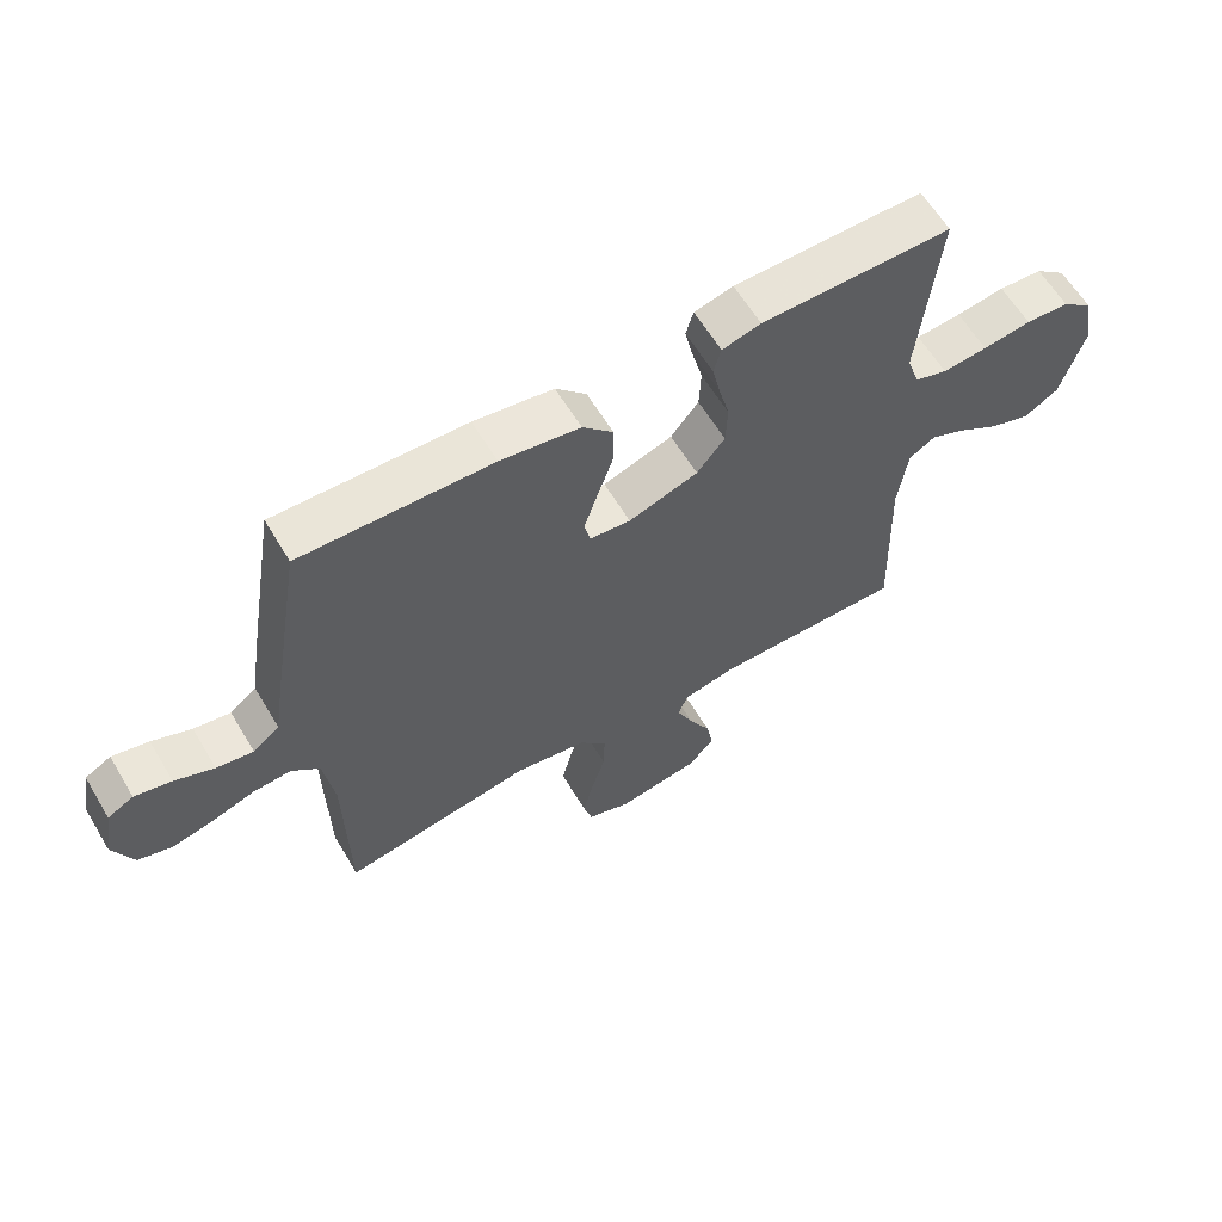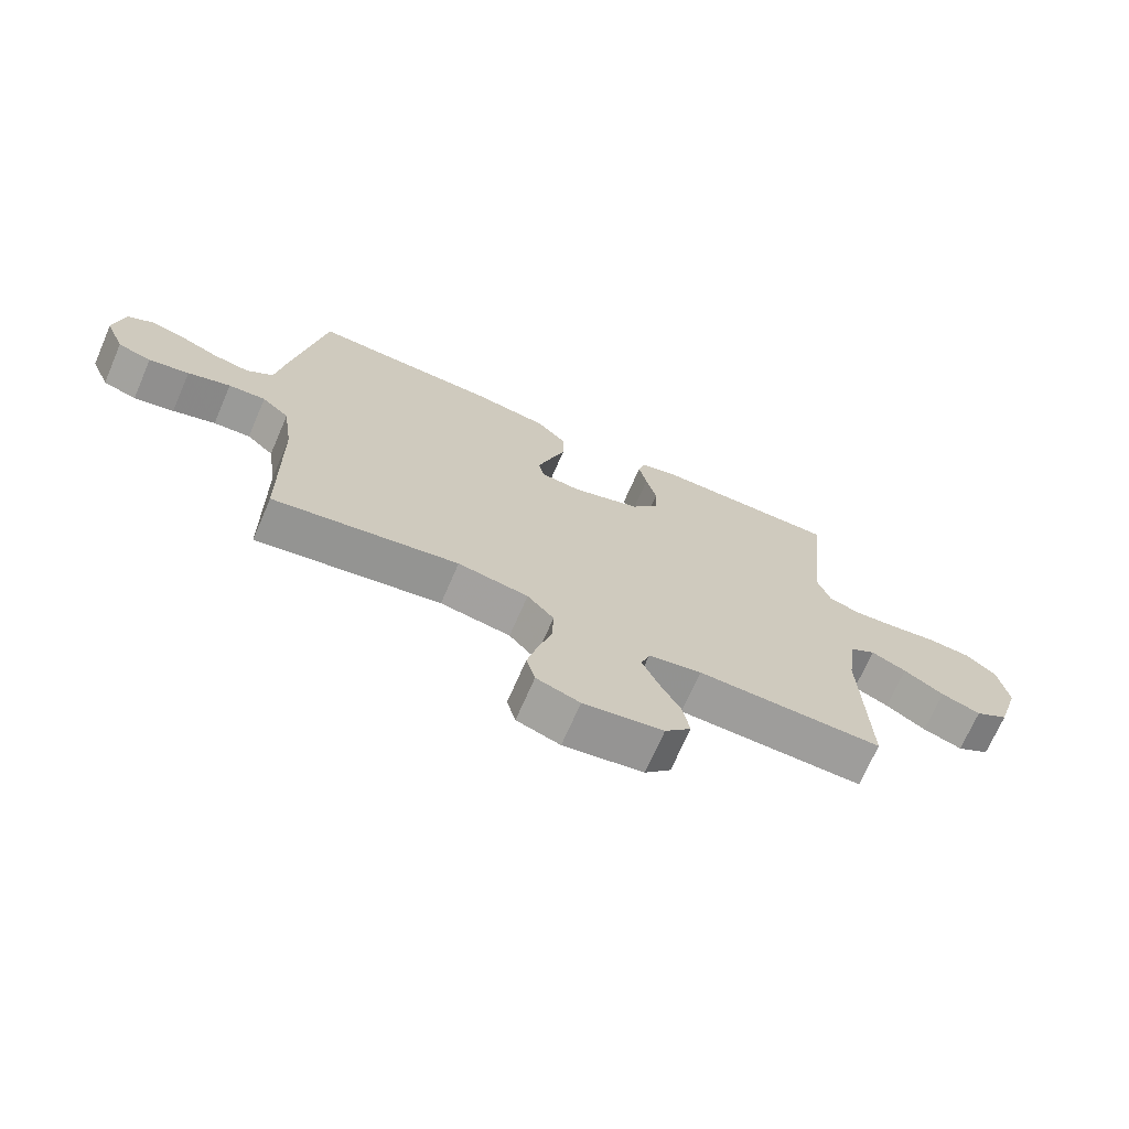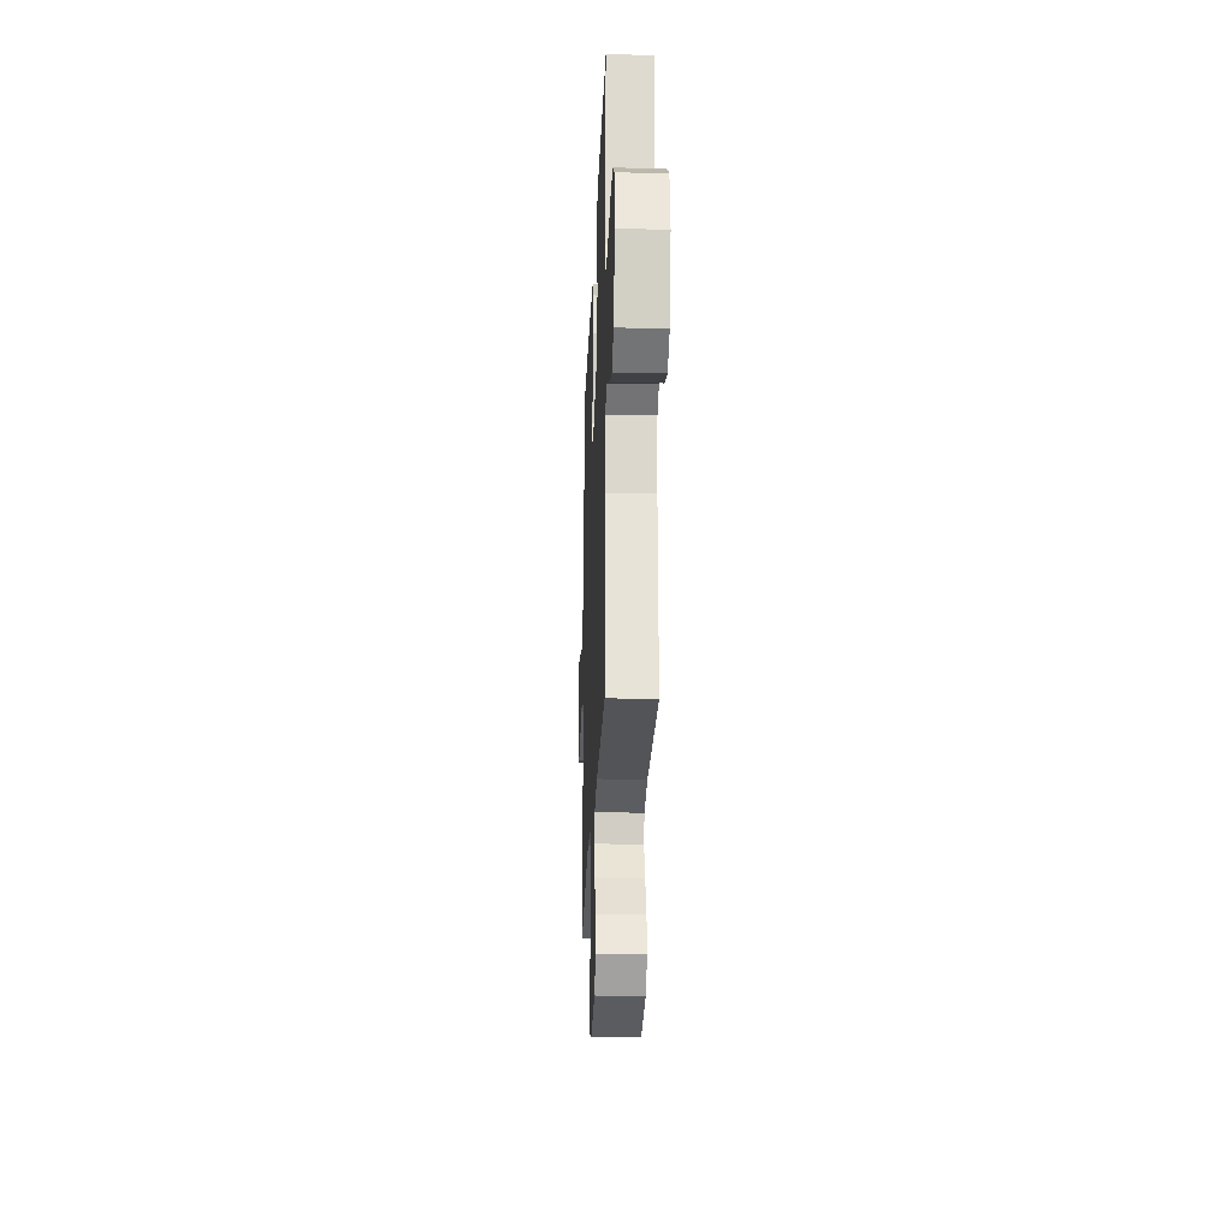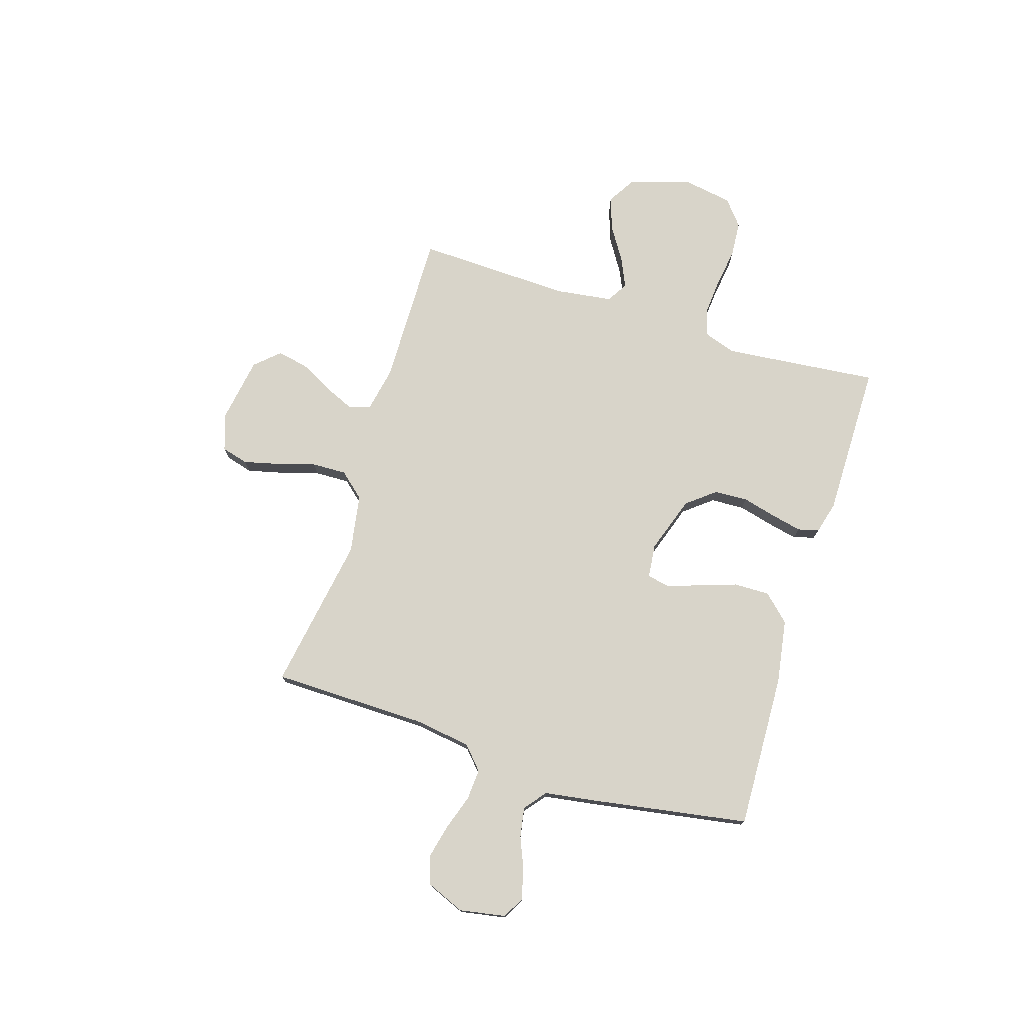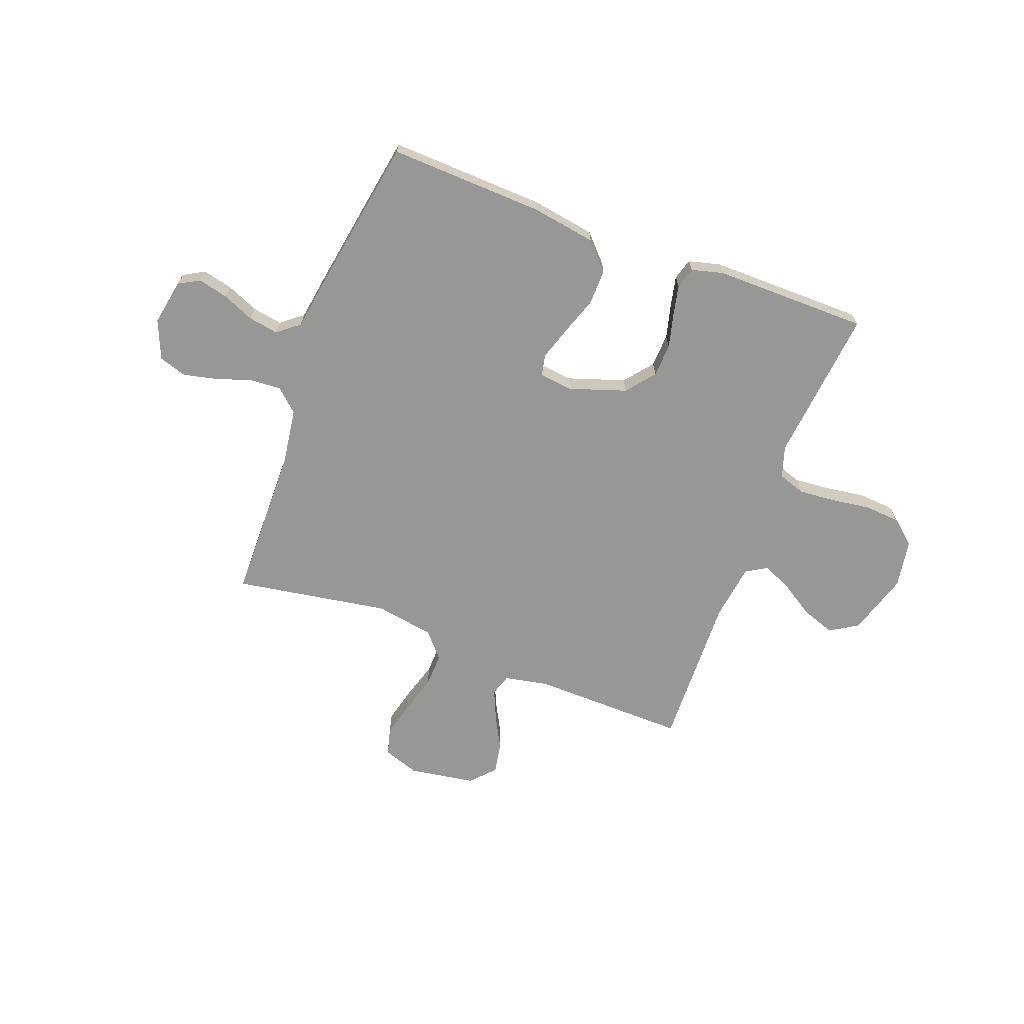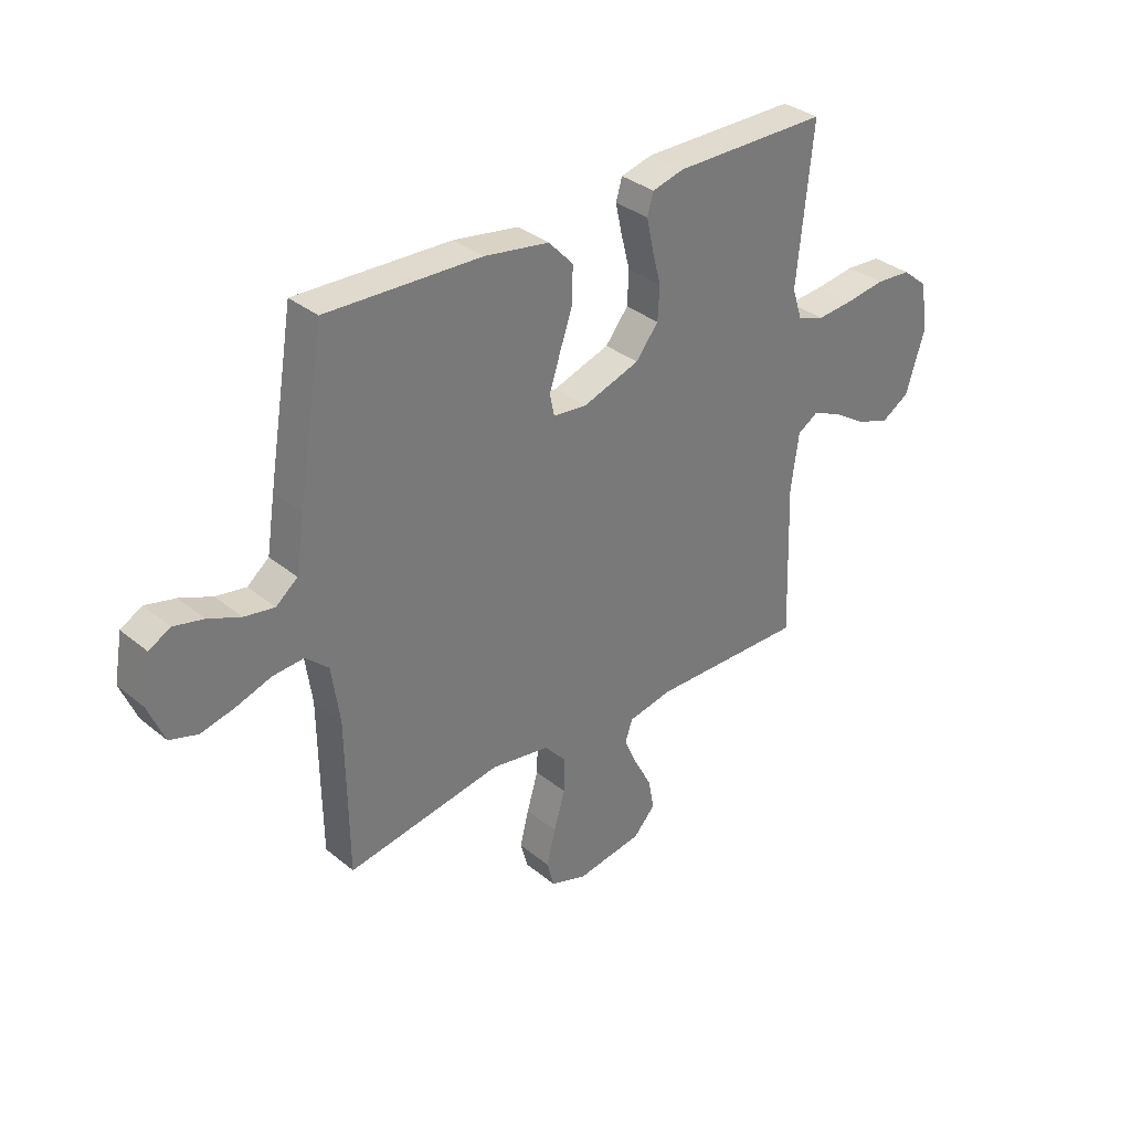
<metadata>
{"format":"obj","ext":"obj","renderer":"f3d","projection":"perspective","resolution":1024,"background":"white","views":[{"elev":61.6,"azim":-30.9,"up":"+Z"},{"elev":-70.4,"azim":-23.5,"up":"+Z"},{"elev":-24.5,"azim":87.7,"up":"+Z"},{"elev":75.6,"azim":-72.6,"up":"+Y"},{"elev":-68.1,"azim":-20.7,"up":"+Y"},{"elev":33.8,"azim":-42.2,"up":"+Z"}]}
</metadata>
<code>
v -0.5 0.07 -0.5
v -0.504 0.07 -0.2
v -0.52 0.07 -0.09
v -0.564 0.07 -0.05
v -0.624 0.07 -0.054
v -0.693 0.07 -0.077
v -0.758 0.07 -0.092
v -0.812 0.07 -0.075
v -0.843 0.07 0
v -0.827 0.07 0.089
v -0.786 0.07 0.112
v -0.728 0.07 0.098
v -0.666 0.07 0.072
v -0.608 0.07 0.062
v -0.566 0.07 0.096
v -0.55 0.07 0.2
v -0.5 0.07 0.5
v -0.2 0.07 0.489
v -0.075 0.07 0.469
v -0.027 0.07 0.418
v -0.028 0.07 0.349
v -0.053 0.07 0.276
v -0.074 0.07 0.211
v -0.065 0.07 0.169
v 0 0.07 0.162
v 0.11 0.07 0.199
v 0.154 0.07 0.254
v 0.157 0.07 0.319
v 0.14 0.07 0.385
v 0.127 0.07 0.444
v 0.139 0.07 0.485
v 0.2 0.07 0.501
v 0.5 0.07 0.5
v 0.47 0.07 0.2
v 0.49 0.07 0.139
v 0.542 0.07 0.122
v 0.613 0.07 0.128
v 0.689 0.07 0.139
v 0.758 0.07 0.134
v 0.807 0.07 0.094
v 0.823 0.07 0
v 0.786 0.07 -0.121
v 0.732 0.07 -0.154
v 0.668 0.07 -0.132
v 0.603 0.07 -0.091
v 0.546 0.07 -0.065
v 0.505 0.07 -0.09
v 0.49 0.07 -0.2
v 0.5 0.07 -0.5
v 0.2 0.07 -0.495
v 0.114 0.07 -0.512
v 0.1 0.07 -0.554
v 0.126 0.07 -0.613
v 0.16 0.07 -0.677
v 0.171 0.07 -0.737
v 0.129 0.07 -0.783
v 0 0.07 -0.804
v -0.07 0.07 -0.78
v -0.084 0.07 -0.728
v -0.067 0.07 -0.659
v -0.045 0.07 -0.585
v -0.043 0.07 -0.518
v -0.086 0.07 -0.469
v -0.2 0.07 -0.45
v -0.5 0 -0.5
v -0.504 0 -0.2
v -0.52 0 -0.09
v -0.564 0 -0.05
v -0.624 0 -0.054
v -0.693 0 -0.077
v -0.758 0 -0.092
v -0.812 0 -0.075
v -0.843 0 0
v -0.827 0 0.089
v -0.786 0 0.112
v -0.728 0 0.098
v -0.666 0 0.072
v -0.608 0 0.062
v -0.566 0 0.096
v -0.55 0 0.2
v -0.5 0 0.5
v -0.2 0 0.489
v -0.075 0 0.469
v -0.027 0 0.418
v -0.028 0 0.349
v -0.053 0 0.276
v -0.074 0 0.211
v -0.065 0 0.169
v 0 0 0.162
v 0.11 0 0.199
v 0.154 0 0.254
v 0.157 0 0.319
v 0.14 0 0.385
v 0.127 0 0.444
v 0.139 0 0.485
v 0.2 0 0.501
v 0.5 0 0.5
v 0.47 0 0.2
v 0.49 0 0.139
v 0.542 0 0.122
v 0.613 0 0.128
v 0.689 0 0.139
v 0.758 0 0.134
v 0.807 0 0.094
v 0.823 0 0
v 0.786 0 -0.121
v 0.732 0 -0.154
v 0.668 0 -0.132
v 0.603 0 -0.091
v 0.546 0 -0.065
v 0.505 0 -0.09
v 0.49 0 -0.2
v 0.5 0 -0.5
v 0.2 0 -0.495
v 0.114 0 -0.512
v 0.1 0 -0.554
v 0.126 0 -0.613
v 0.16 0 -0.677
v 0.171 0 -0.737
v 0.129 0 -0.783
v 0 0 -0.804
v -0.07 0 -0.78
v -0.084 0 -0.728
v -0.067 0 -0.659
v -0.045 0 -0.585
v -0.043 0 -0.518
v -0.086 0 -0.469
v -0.2 0 -0.45
f 59 60 61
f 58 59 61
f 57 58 61
f 56 57 61
f 55 56 61
f 54 55 61
f 53 54 61
f 52 53 61 62
f 51 52 62 63
f 48 49 50
f 50 51 63
f 48 50 63
f 47 48 63
f 43 44 45
f 42 43 45
f 41 42 45
f 40 41 45
f 39 40 45
f 38 39 45
f 37 38 45
f 36 37 45 46
f 35 36 46 47
f 32 33 34
f 31 32 34
f 30 31 34
f 29 30 34
f 28 29 34
f 34 35 47
f 28 34 47
f 27 28 47
f 20 21 22
f 19 20 22
f 18 19 22
f 17 18 22
f 16 17 22
f 15 16 22
f 14 15 22 23
f 11 12 13
f 10 11 13
f 9 10 13
f 8 9 13
f 7 8 13
f 6 7 13
f 5 6 13
f 4 5 13 14
f 14 23 24
f 4 14 24
f 3 4 24
f 64 1 2
f 47 63 64
f 27 47 64
f 26 27 64
f 64 2 3
f 26 64 3
f 25 26 3
f 3 24 25
f 125 124 123
f 125 123 122
f 125 122 121
f 125 121 120
f 125 120 119
f 125 119 118
f 125 118 117
f 126 125 117 116
f 127 126 116 115
f 114 113 112
f 127 115 114
f 127 114 112
f 127 112 111
f 109 108 107
f 109 107 106
f 109 106 105
f 109 105 104
f 109 104 103
f 109 103 102
f 109 102 101
f 110 109 101 100
f 111 110 100 99
f 98 97 96
f 98 96 95
f 98 95 94
f 98 94 93
f 98 93 92
f 111 99 98
f 111 98 92
f 111 92 91
f 86 85 84
f 86 84 83
f 86 83 82
f 86 82 81
f 86 81 80
f 86 80 79
f 87 86 79 78
f 77 76 75
f 77 75 74
f 77 74 73
f 77 73 72
f 77 72 71
f 77 71 70
f 77 70 69
f 78 77 69 68
f 88 87 78
f 88 78 68
f 88 68 67
f 66 65 128
f 128 127 111
f 128 111 91
f 128 91 90
f 67 66 128
f 67 128 90
f 67 90 89
f 89 88 67
f 1 65 66 2
f 2 66 67 3
f 3 67 68 4
f 4 68 69 5
f 5 69 70 6
f 6 70 71 7
f 7 71 72 8
f 8 72 73 9
f 9 73 74 10
f 10 74 75 11
f 11 75 76 12
f 12 76 77 13
f 13 77 78 14
f 14 78 79 15
f 15 79 80 16
f 16 80 81 17
f 17 81 82 18
f 18 82 83 19
f 19 83 84 20
f 20 84 85 21
f 21 85 86 22
f 22 86 87 23
f 23 87 88 24
f 24 88 89 25
f 25 89 90 26
f 26 90 91 27
f 27 91 92 28
f 28 92 93 29
f 29 93 94 30
f 30 94 95 31
f 31 95 96 32
f 32 96 97 33
f 33 97 98 34
f 34 98 99 35
f 35 99 100 36
f 36 100 101 37
f 37 101 102 38
f 38 102 103 39
f 39 103 104 40
f 40 104 105 41
f 41 105 106 42
f 42 106 107 43
f 43 107 108 44
f 44 108 109 45
f 45 109 110 46
f 46 110 111 47
f 47 111 112 48
f 48 112 113 49
f 49 113 114 50
f 50 114 115 51
f 51 115 116 52
f 52 116 117 53
f 53 117 118 54
f 54 118 119 55
f 55 119 120 56
f 56 120 121 57
f 57 121 122 58
f 58 122 123 59
f 59 123 124 60
f 60 124 125 61
f 61 125 126 62
f 62 126 127 63
f 63 127 128 64
f 64 128 65 1

</code>
